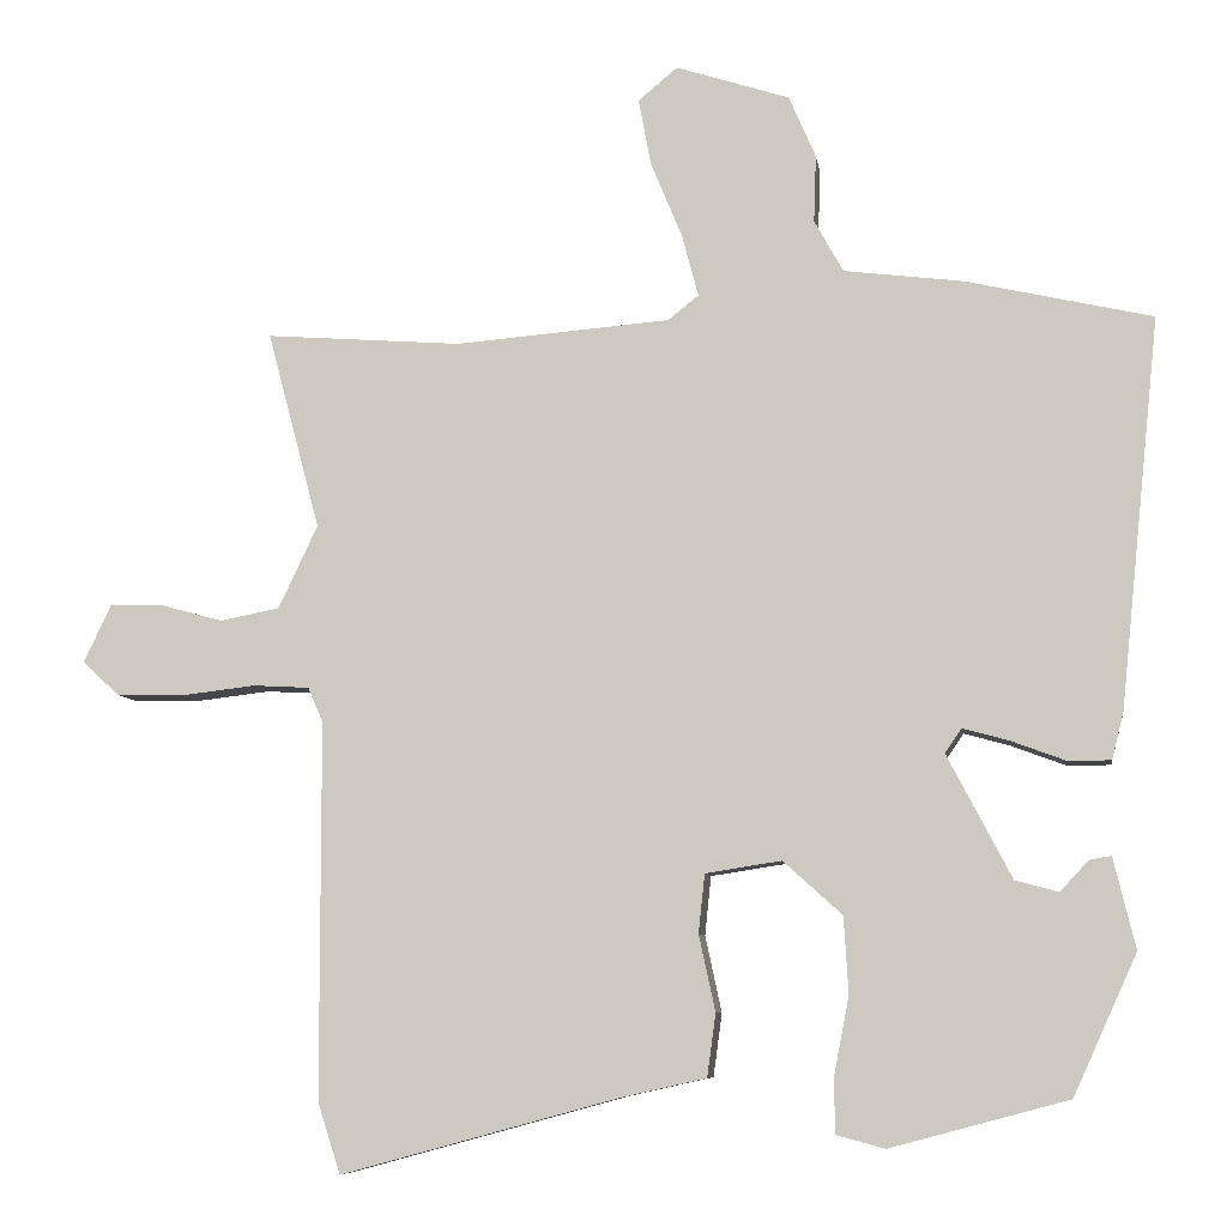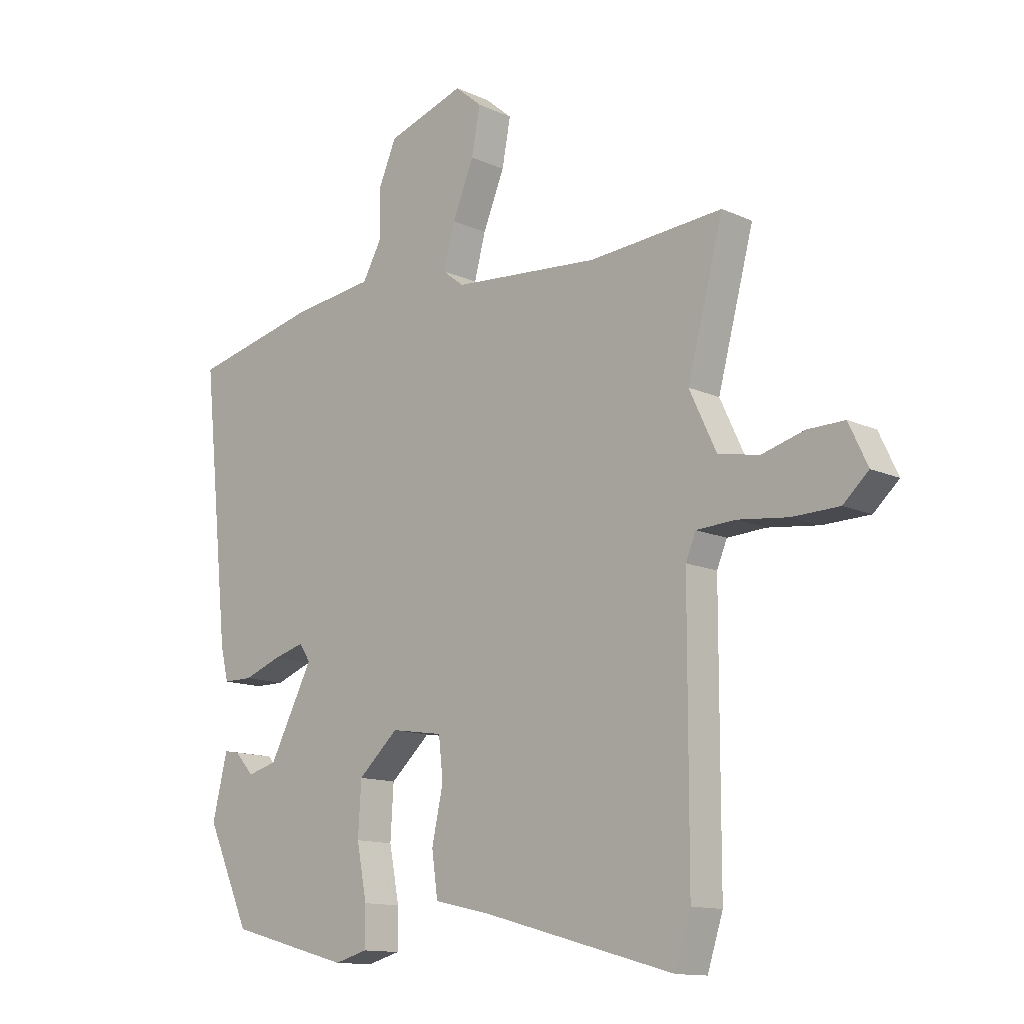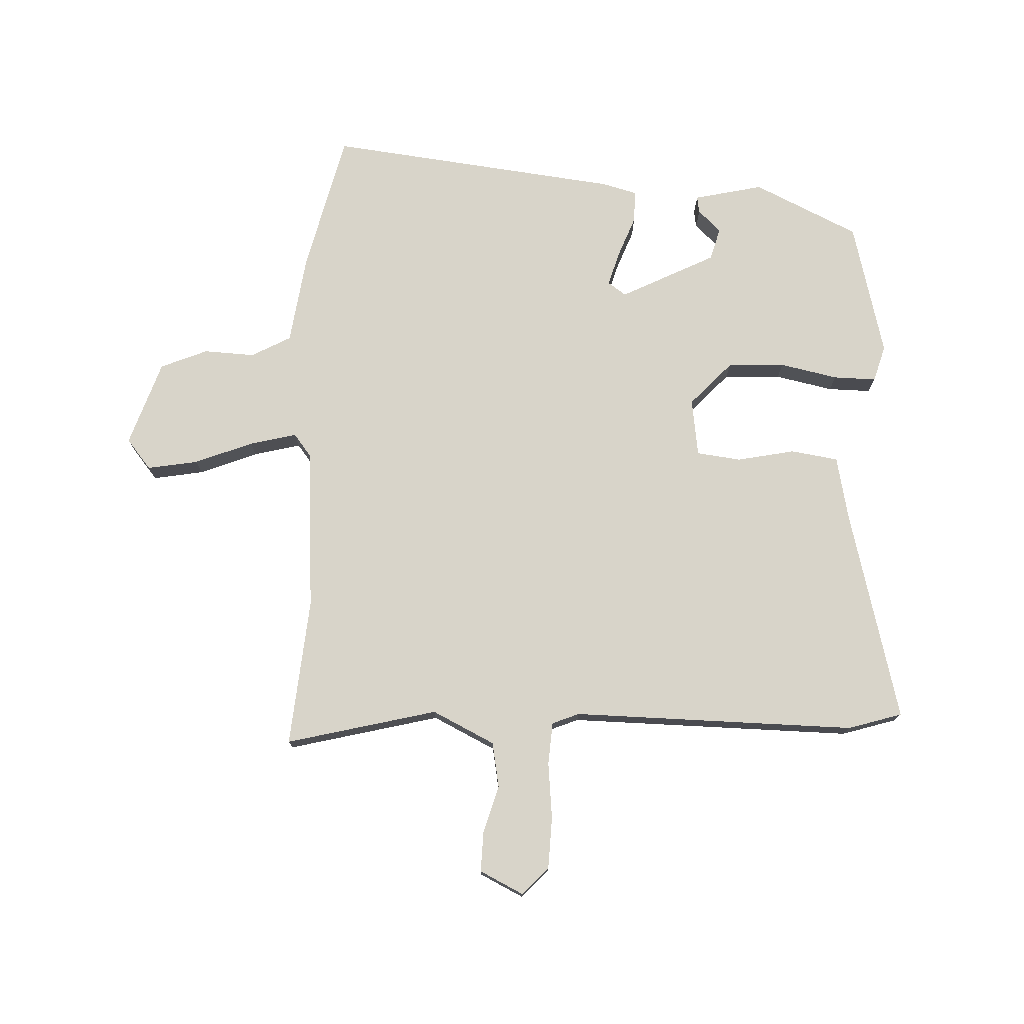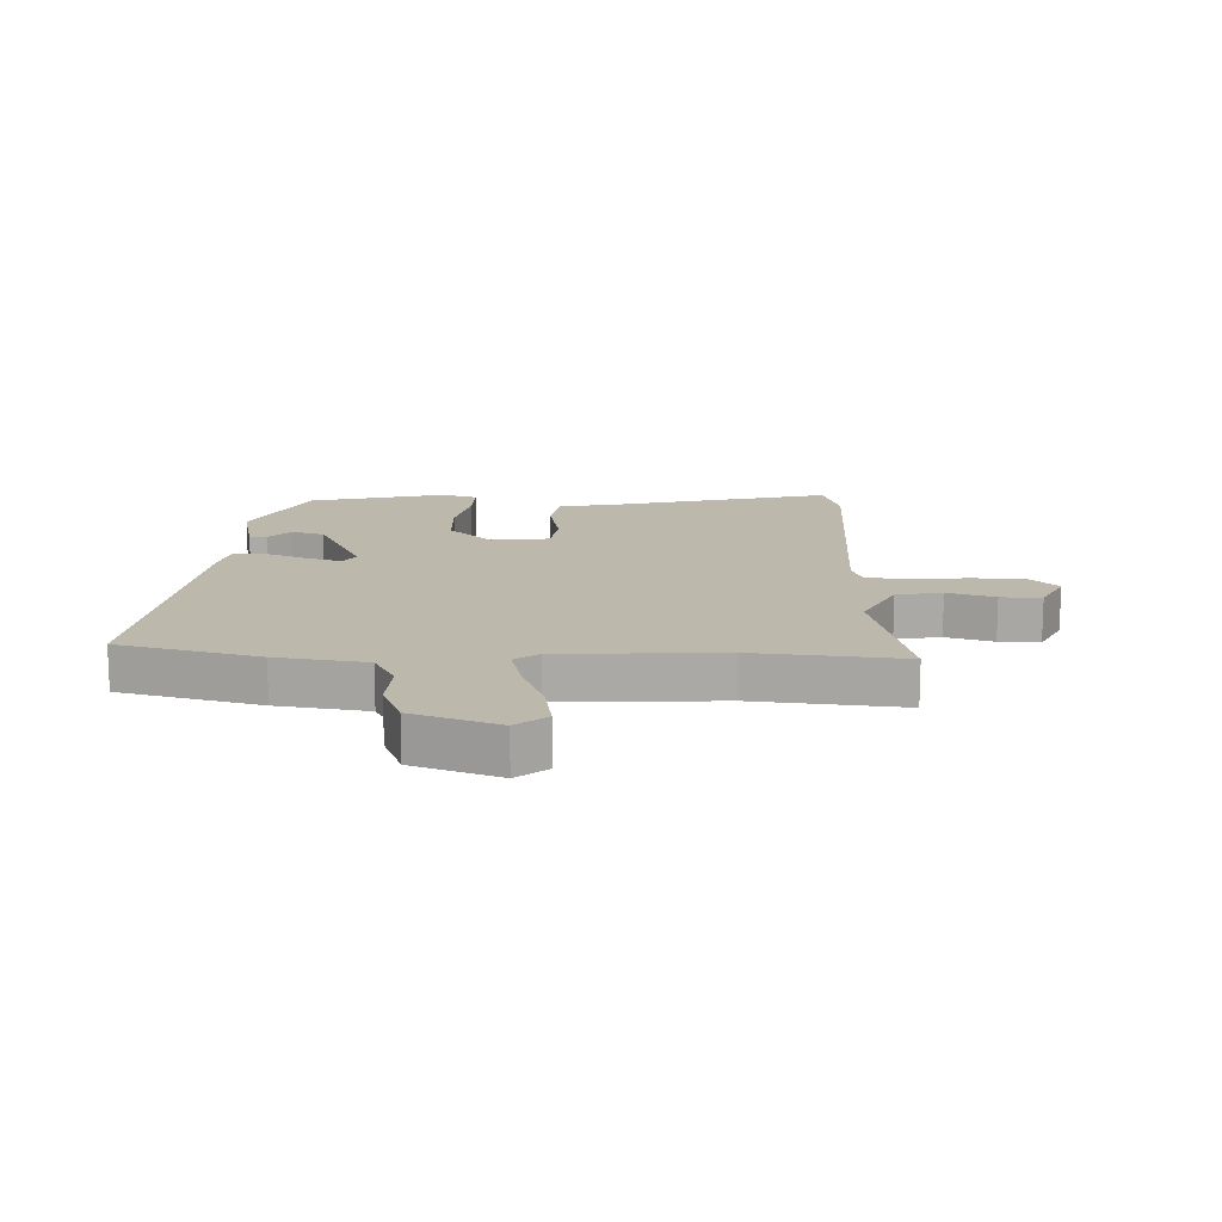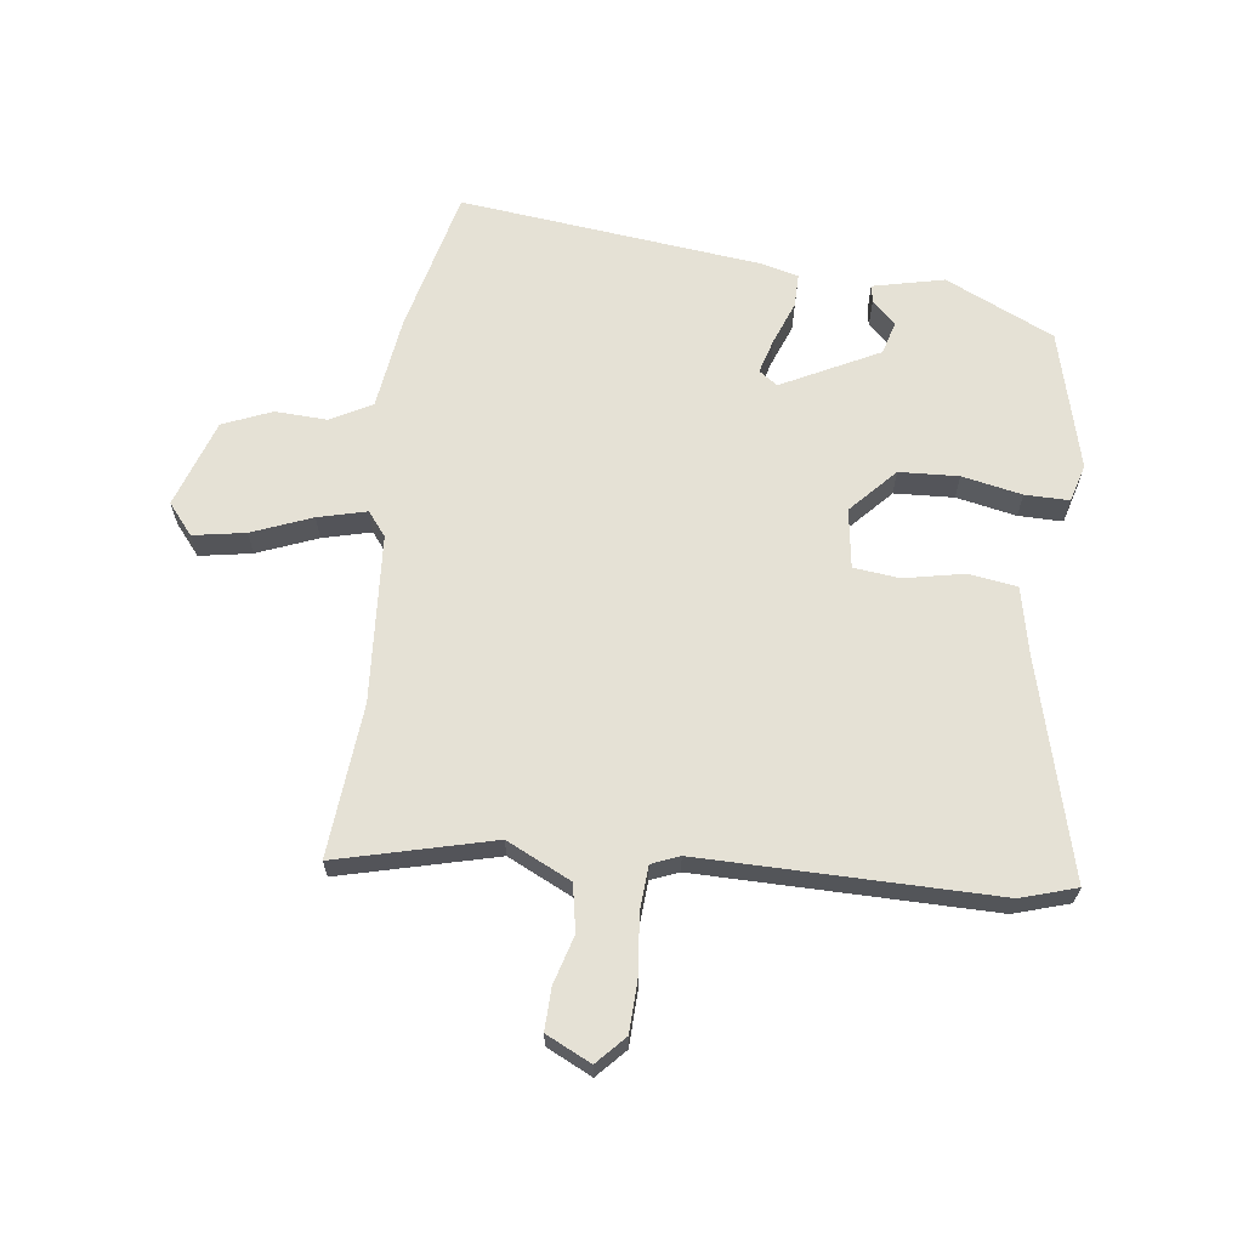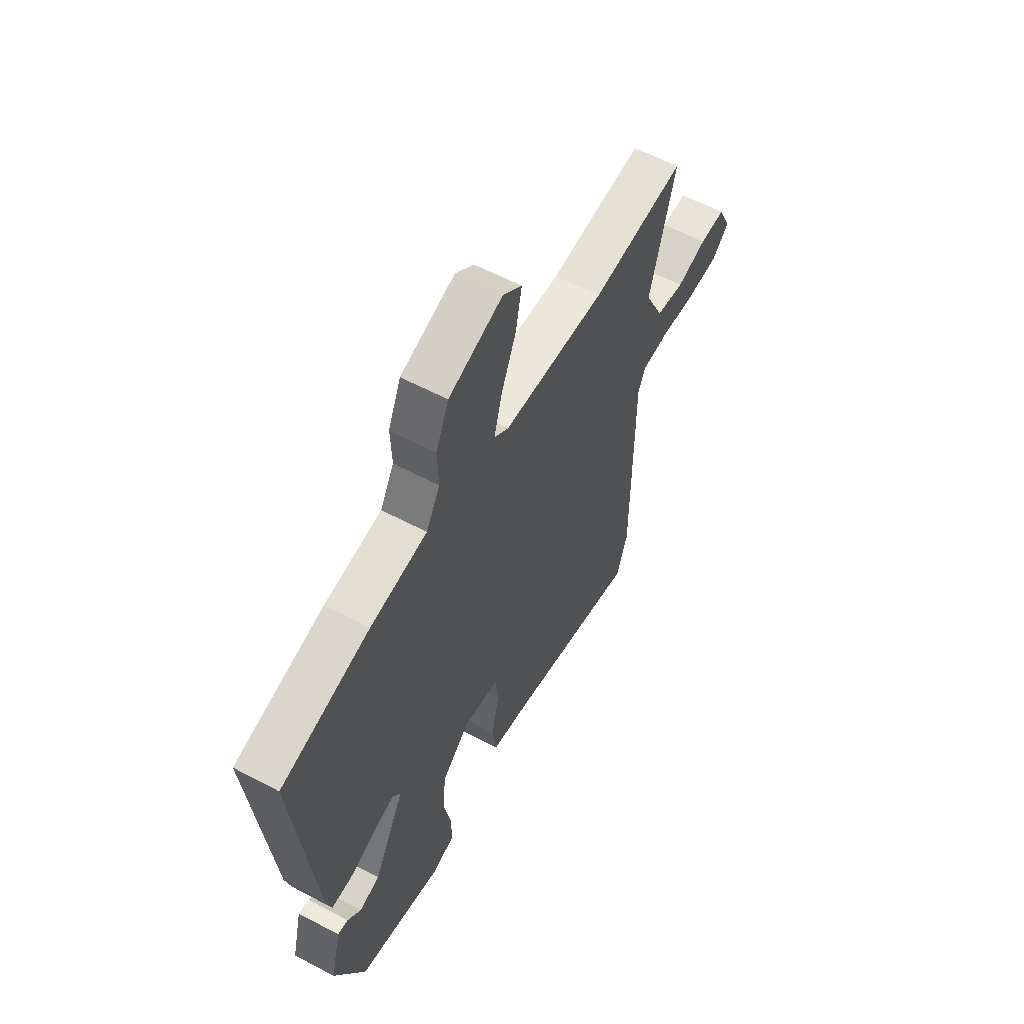
<metadata>
{"format":"obj","ext":"obj","renderer":"f3d","projection":"perspective","resolution":1024,"background":"white","views":[{"elev":-7.8,"azim":-171.6,"up":"+Z"},{"elev":-12.8,"azim":43.5,"up":"+Z"},{"elev":75.6,"azim":93.1,"up":"+Y"},{"elev":14.7,"azim":3.2,"up":"+Y"},{"elev":65.0,"azim":97.8,"up":"+Y"},{"elev":59.7,"azim":-61.5,"up":"+Z"}]}
</metadata>
<code>
v 0.506 0.07 -0.481
v 0.477 0.07 -0.571
v 0.121 0.07 -0.474
v 0.014 0.07 -0.45
v 0.003 0.07 -0.37
v 0.024 0.07 -0.273
v 0.016 0.07 -0.198
v -0.081 0.07 -0.183
v -0.156 0.07 -0.251
v -0.162 0.07 -0.348
v -0.143 0.07 -0.446
v -0.143 0.07 -0.518
v -0.205 0.07 -0.535
v -0.432 0.07 -0.474
v -0.513 0.07 -0.296
v -0.485 0.07 -0.18
v -0.457 0.07 -0.185
v -0.421 0.07 -0.224
v -0.366 0.07 -0.209
v -0.284 0.07 -0.052
v -0.305 0.07 -0.021
v -0.363 0.07 -0.037
v -0.433 0.07 -0.063
v -0.488 0.07 -0.063
v -0.503 0.07 -0.003
v -0.554 0.07 0.492
v -0.317 0.07 0.546
v -0.165 0.07 0.565
v -0.128 0.07 0.631
v -0.131 0.07 0.717
v -0.097 0.07 0.796
v 0.048 0.07 0.843
v 0.098 0.07 0.801
v 0.082 0.07 0.716
v 0.042 0.07 0.619
v 0.021 0.07 0.54
v 0.06 0.07 0.509
v 0.334 0.07 0.487
v 0.584 0.07 0.506
v 0.517 0.07 0.253
v 0.567 0.07 0.147
v 0.643 0.07 0.132
v 0.723 0.07 0.154
v 0.791 0.07 0.155
v 0.826 0.07 0.081
v 0.779 0.07 0.038
v 0.692 0.07 0.036
v 0.598 0.07 0.047
v 0.526 0.07 0.043
v 0.507 0.07 -0.002
v 0.506 0 -0.481
v 0.477 0 -0.571
v 0.121 0 -0.474
v 0.014 0 -0.45
v 0.003 0 -0.37
v 0.024 0 -0.273
v 0.016 0 -0.198
v -0.081 0 -0.183
v -0.156 0 -0.251
v -0.162 0 -0.348
v -0.143 0 -0.446
v -0.143 0 -0.518
v -0.205 0 -0.535
v -0.432 0 -0.474
v -0.513 0 -0.296
v -0.485 0 -0.18
v -0.457 0 -0.185
v -0.421 0 -0.224
v -0.366 0 -0.209
v -0.284 0 -0.052
v -0.305 0 -0.021
v -0.363 0 -0.037
v -0.433 0 -0.063
v -0.488 0 -0.063
v -0.503 0 -0.003
v -0.554 0 0.492
v -0.317 0 0.546
v -0.165 0 0.565
v -0.128 0 0.631
v -0.131 0 0.717
v -0.097 0 0.796
v 0.048 0 0.843
v 0.098 0 0.801
v 0.082 0 0.716
v 0.042 0 0.619
v 0.021 0 0.54
v 0.06 0 0.509
v 0.334 0 0.487
v 0.584 0 0.506
v 0.517 0 0.253
v 0.567 0 0.147
v 0.643 0 0.132
v 0.723 0 0.154
v 0.791 0 0.155
v 0.826 0 0.081
v 0.779 0 0.038
v 0.692 0 0.036
v 0.598 0 0.047
v 0.526 0 0.043
v 0.507 0 -0.002
f 45 46 47 48
f 45 48 49
f 42 43 44 45
f 41 42 45 49
f 40 41 49 50
f 38 39 40
f 37 38 40 50
f 32 33 34 35
f 32 35 36
f 29 30 31 32
f 28 29 32 36
f 22 23 24 25
f 21 22 25 26
f 20 21 26 27
f 15 16 17 18
f 15 18 19
f 14 15 19
f 13 14 19 20
f 10 11 12 13
f 9 10 13 20
f 3 4 5 6
f 3 6 7
f 2 3 7
f 1 2 7
f 50 1 7
f 37 50 7 8
f 27 28 36 37
f 20 27 37
f 8 9 20 37
f 98 97 96 95
f 99 98 95
f 95 94 93 92
f 99 95 92 91
f 100 99 91 90
f 90 89 88
f 100 90 88 87
f 85 84 83 82
f 86 85 82
f 82 81 80 79
f 86 82 79 78
f 75 74 73 72
f 76 75 72 71
f 77 76 71 70
f 68 67 66 65
f 69 68 65
f 69 65 64
f 70 69 64 63
f 63 62 61 60
f 70 63 60 59
f 56 55 54 53
f 57 56 53
f 57 53 52
f 57 52 51
f 57 51 100
f 58 57 100 87
f 87 86 78 77
f 87 77 70
f 87 70 59 58
f 1 51 52 2
f 2 52 53 3
f 3 53 54 4
f 4 54 55 5
f 5 55 56 6
f 6 56 57 7
f 7 57 58 8
f 8 58 59 9
f 9 59 60 10
f 10 60 61 11
f 11 61 62 12
f 12 62 63 13
f 13 63 64 14
f 14 64 65 15
f 15 65 66 16
f 16 66 67 17
f 17 67 68 18
f 18 68 69 19
f 19 69 70 20
f 20 70 71 21
f 21 71 72 22
f 22 72 73 23
f 23 73 74 24
f 24 74 75 25
f 25 75 76 26
f 26 76 77 27
f 27 77 78 28
f 28 78 79 29
f 29 79 80 30
f 30 80 81 31
f 31 81 82 32
f 32 82 83 33
f 33 83 84 34
f 34 84 85 35
f 35 85 86 36
f 36 86 87 37
f 37 87 88 38
f 38 88 89 39
f 39 89 90 40
f 40 90 91 41
f 41 91 92 42
f 42 92 93 43
f 43 93 94 44
f 44 94 95 45
f 45 95 96 46
f 46 96 97 47
f 47 97 98 48
f 48 98 99 49
f 49 99 100 50
f 50 100 51 1

</code>
